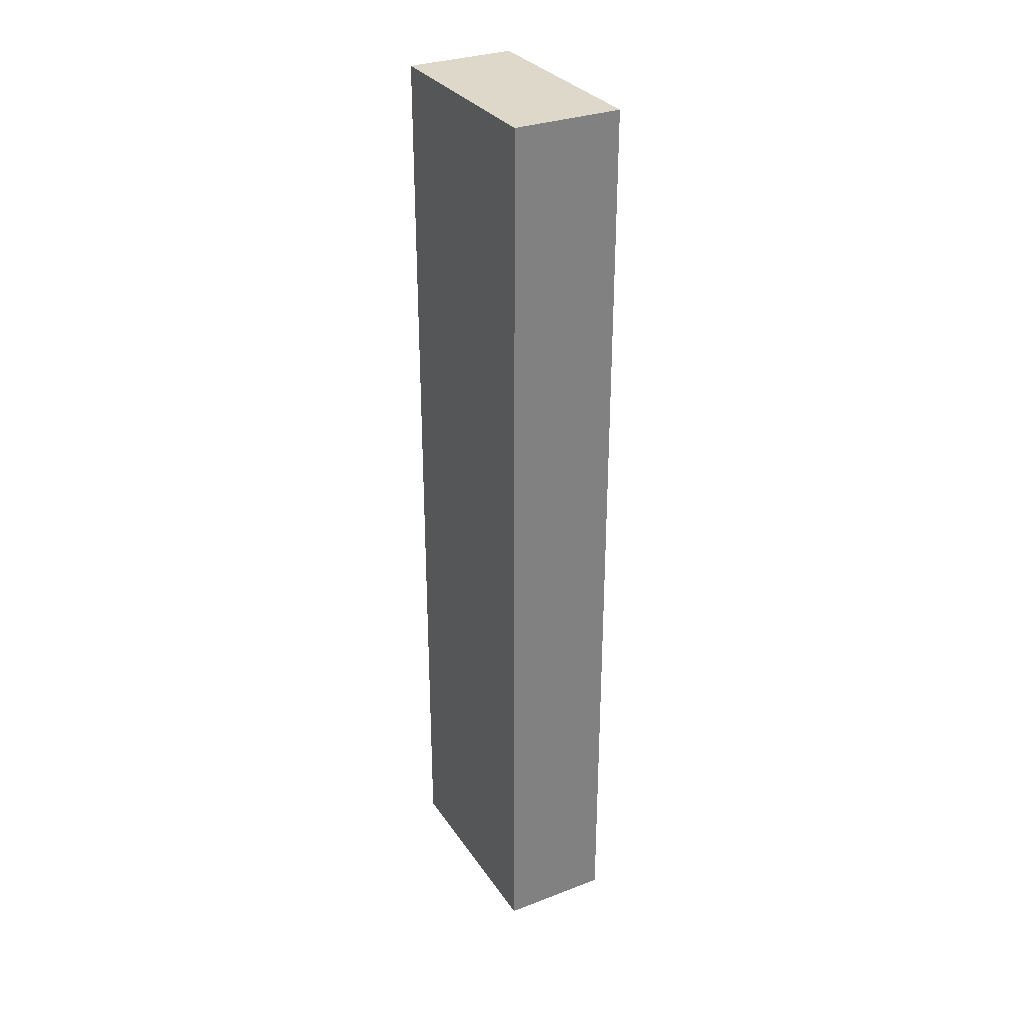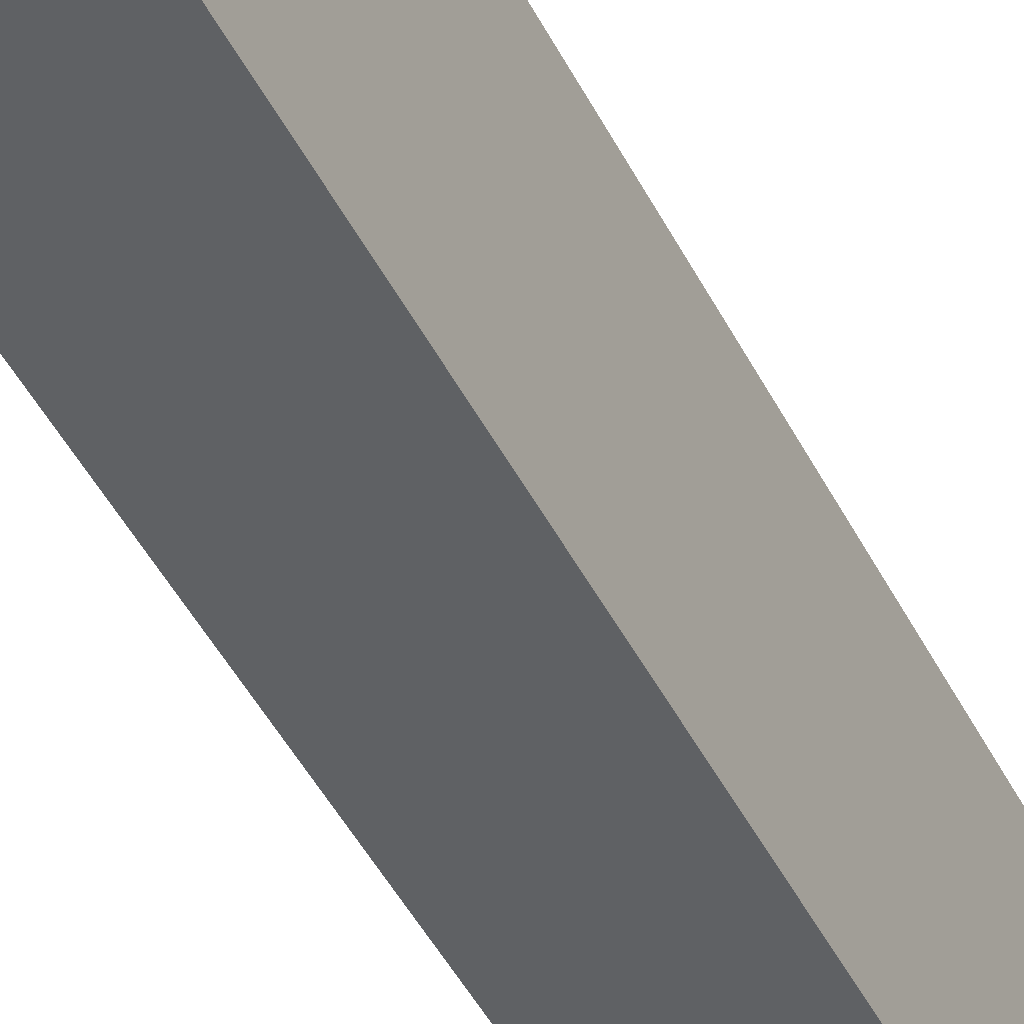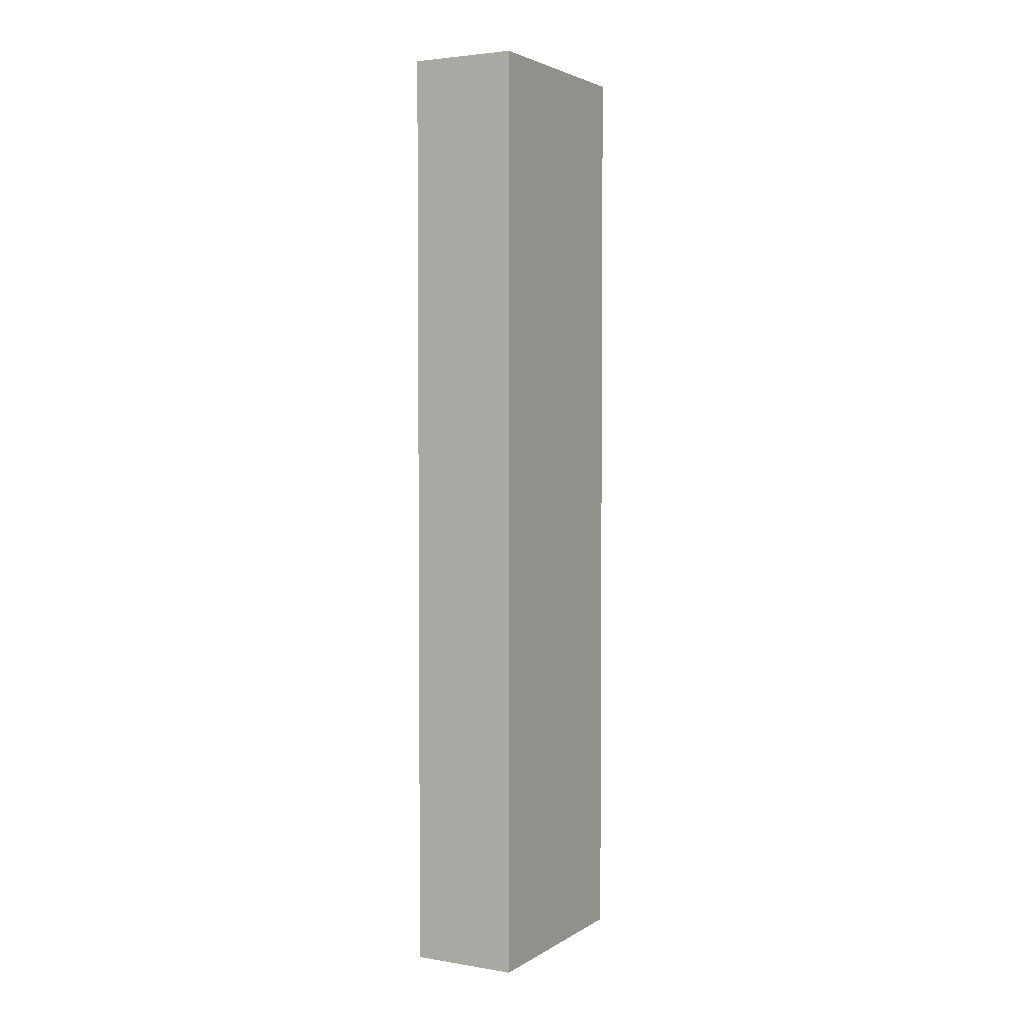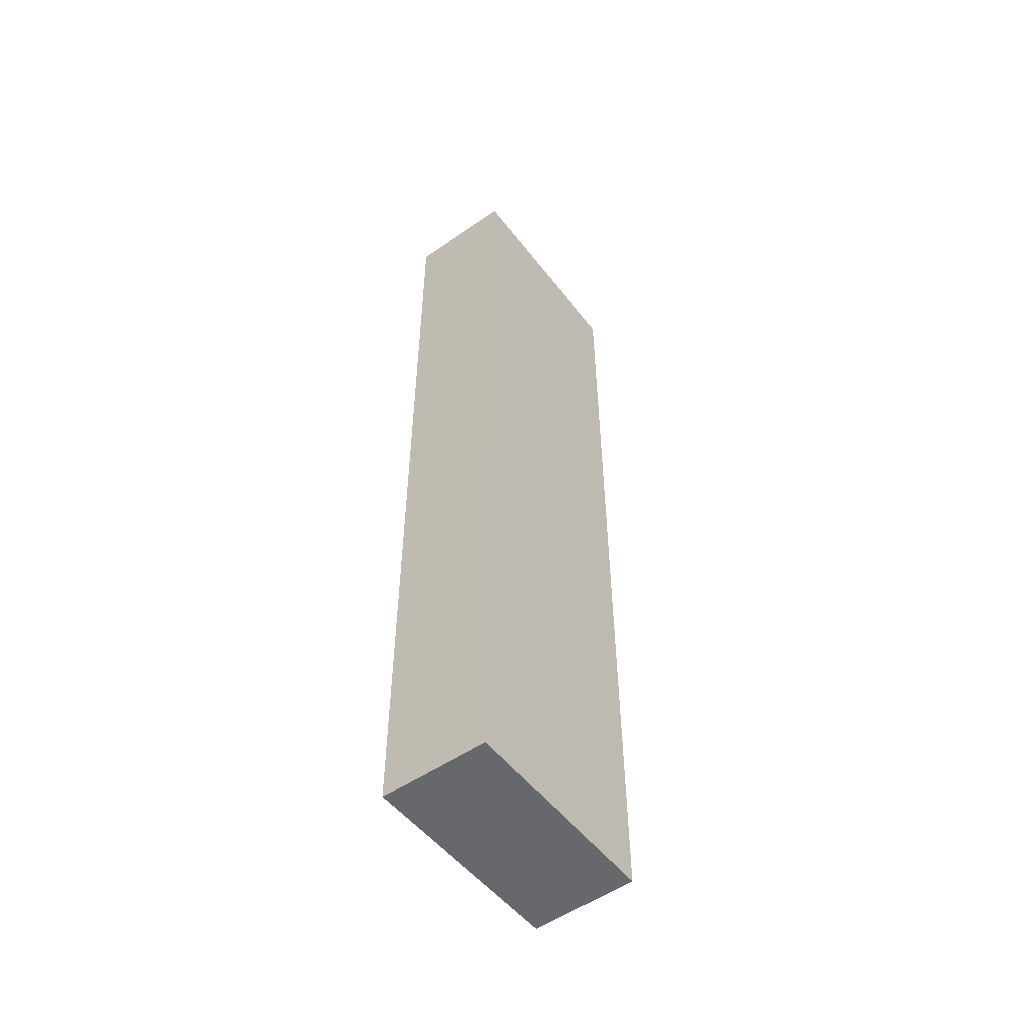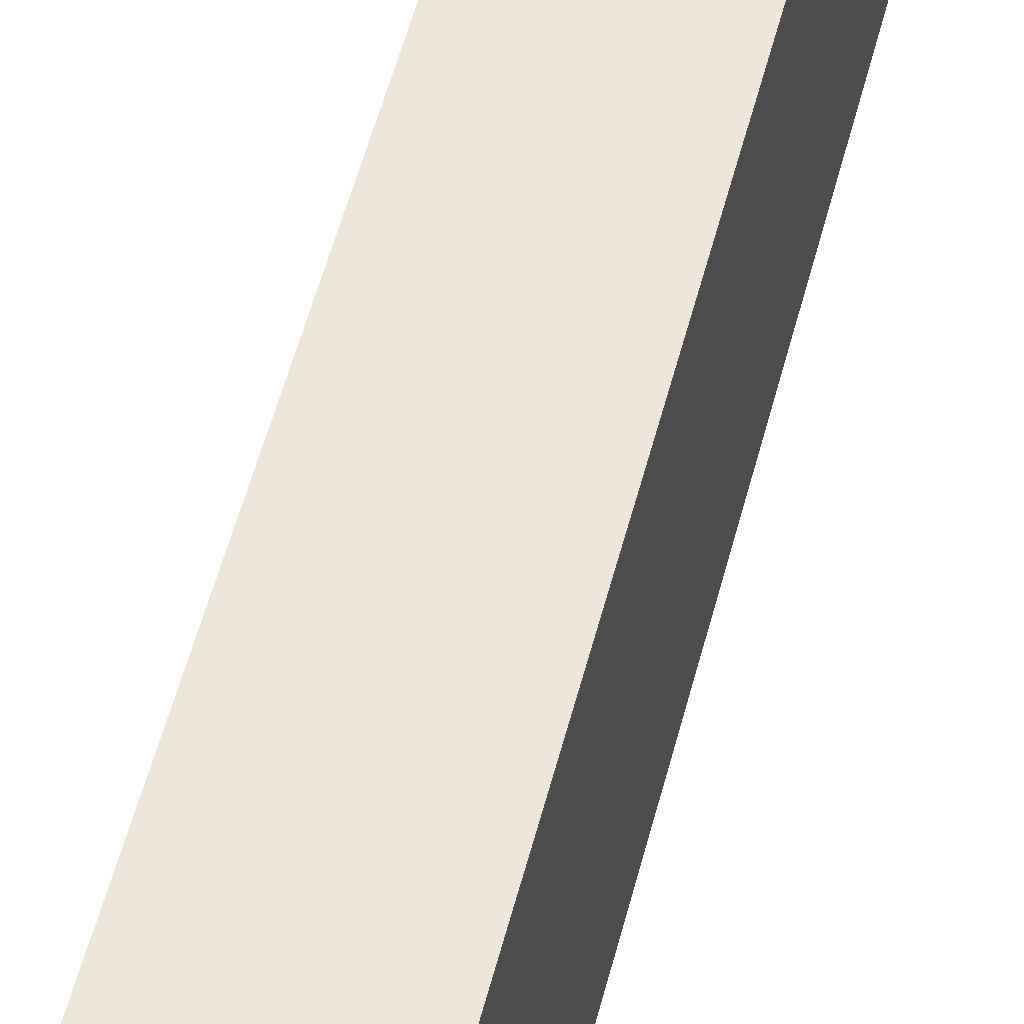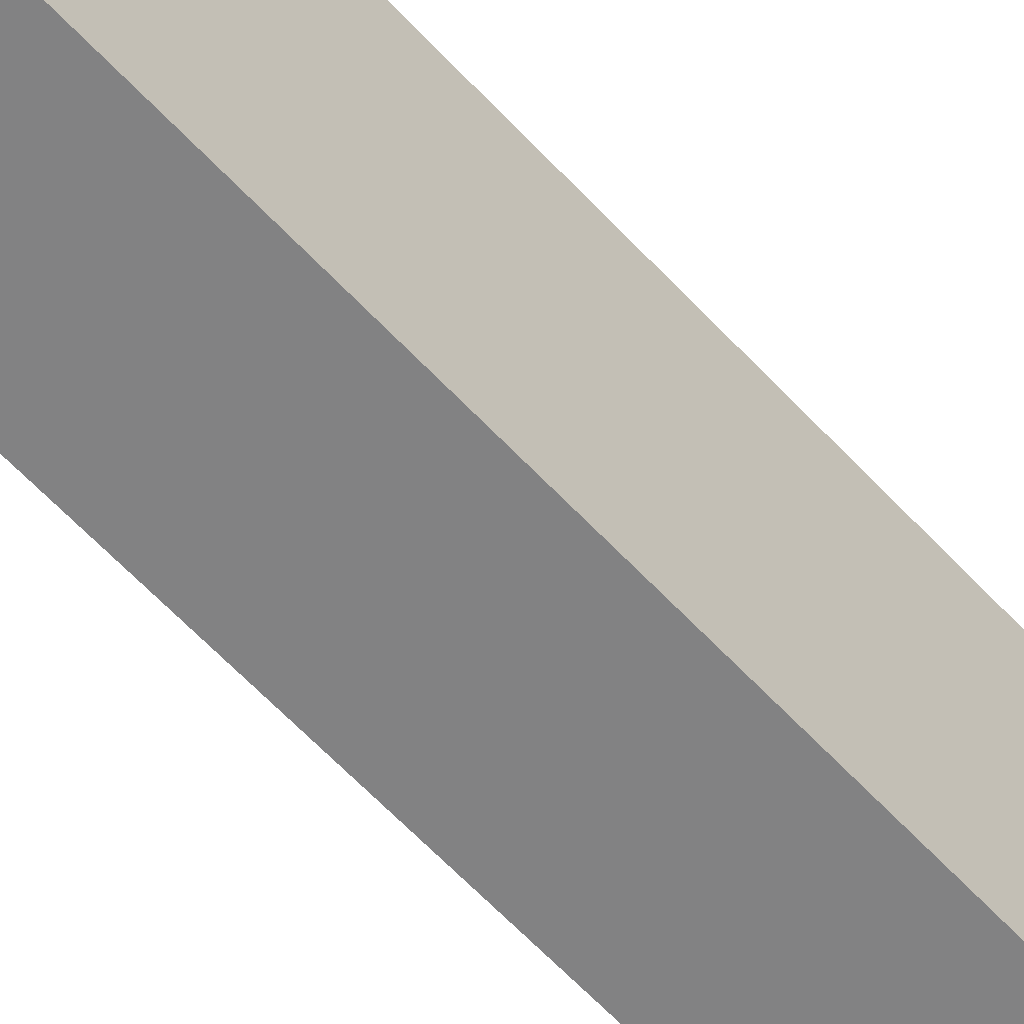
<metadata>
{"format":"obj","ext":"obj","renderer":"f3d","projection":"perspective","resolution":1024,"background":"white","views":[{"elev":30.9,"azim":-28.0,"up":"+Z"},{"elev":-45.5,"azim":-154.4,"up":"+Y"},{"elev":3.2,"azim":-151.3,"up":"+Z"},{"elev":-52.6,"azim":37.0,"up":"+Z"},{"elev":52.8,"azim":-165.9,"up":"+Y"},{"elev":-61.0,"azim":42.5,"up":"+Y"}]}
</metadata>
<code>
o 17875
v 2249 1878 7.525
v 2249 1878 7.525
v 2249 1878 7.525
v 2249 1878 7.611
v 2249 1878 7.611
v 2249 1878 7.611
v 2249 1878 7.525
v 2249 1878 7.525
v 2249 1878 7.525
v 2249 1878 7.611
v 2249 1878 7.525
v 2249 1878 7.611
v 2249 1878 7.611
v 2249 1878 7.611
v 2249 1878 7.611
v 2249 1878 7.611
v 2249 1878 7.525
v 2249 1878 7.611
v 2249 1878 7.525
v 2249 1878 7.611
v 2249 1878 7.611
v 2249 1878 7.525
v 2249 1878 7.611
v 2249 1878 7.611
v 2249 1878 7.525
v 2249 1878 7.525
v 2249 1878 7.611
v 2249 1878 7.525
v 2249 1878 7.525
f 1 2 3
f 1 4 5
f 6 2 7
f 8 9 7
f 10 7 11
f 12 13 14
f 14 15 16
f 17 15 18
f 19 20 21
f 22 23 20
f 24 25 26
f 27 28 29

</code>
